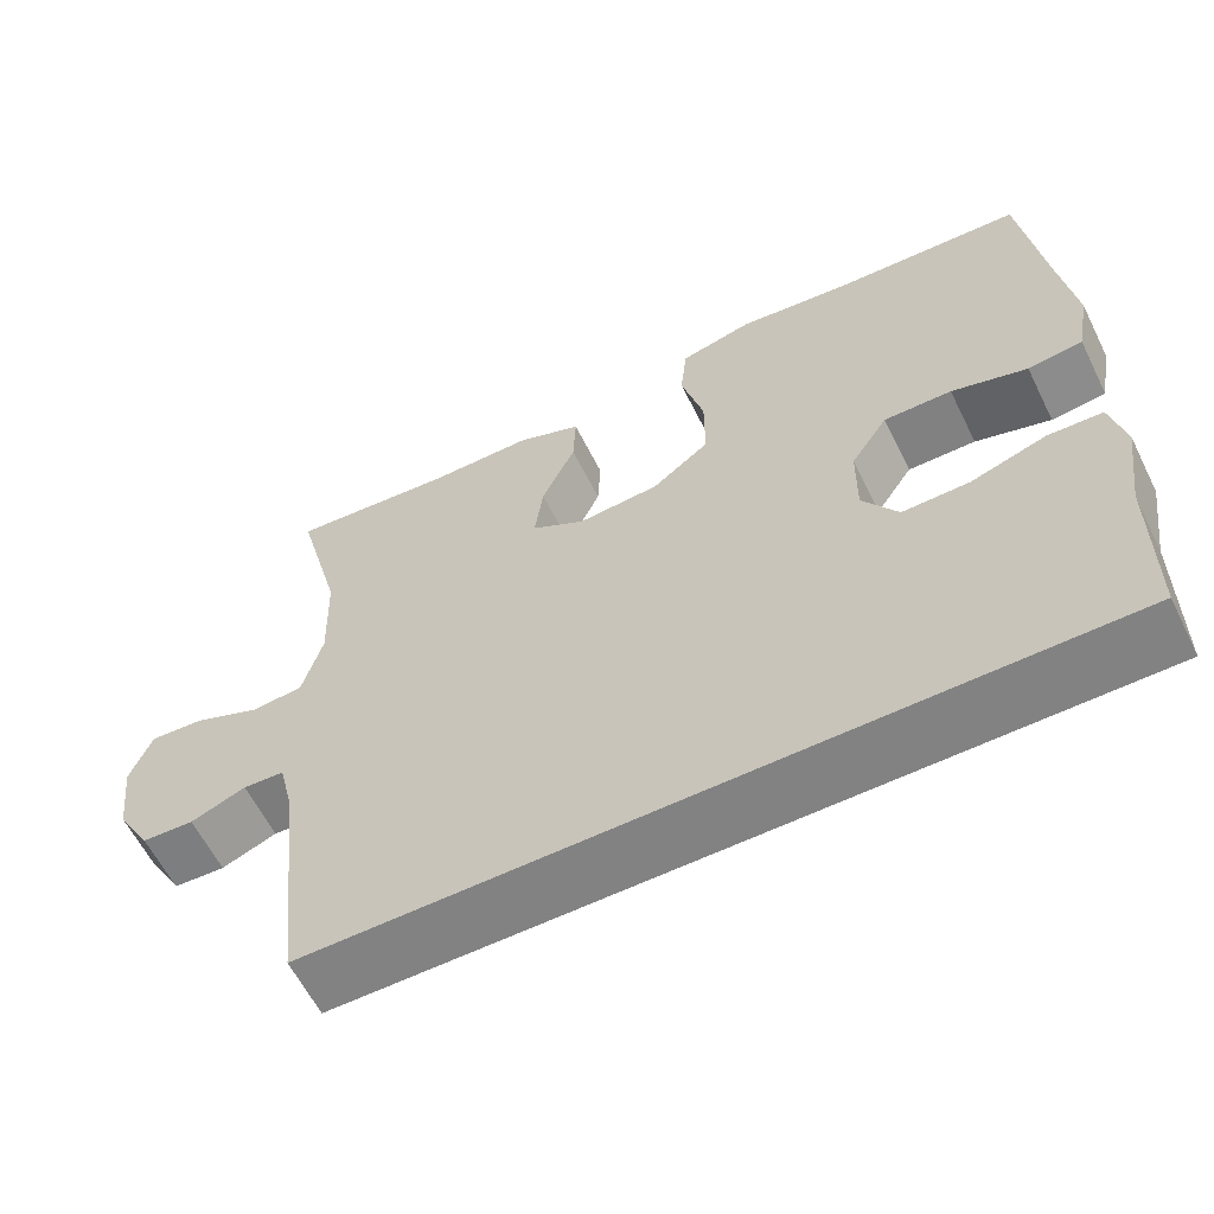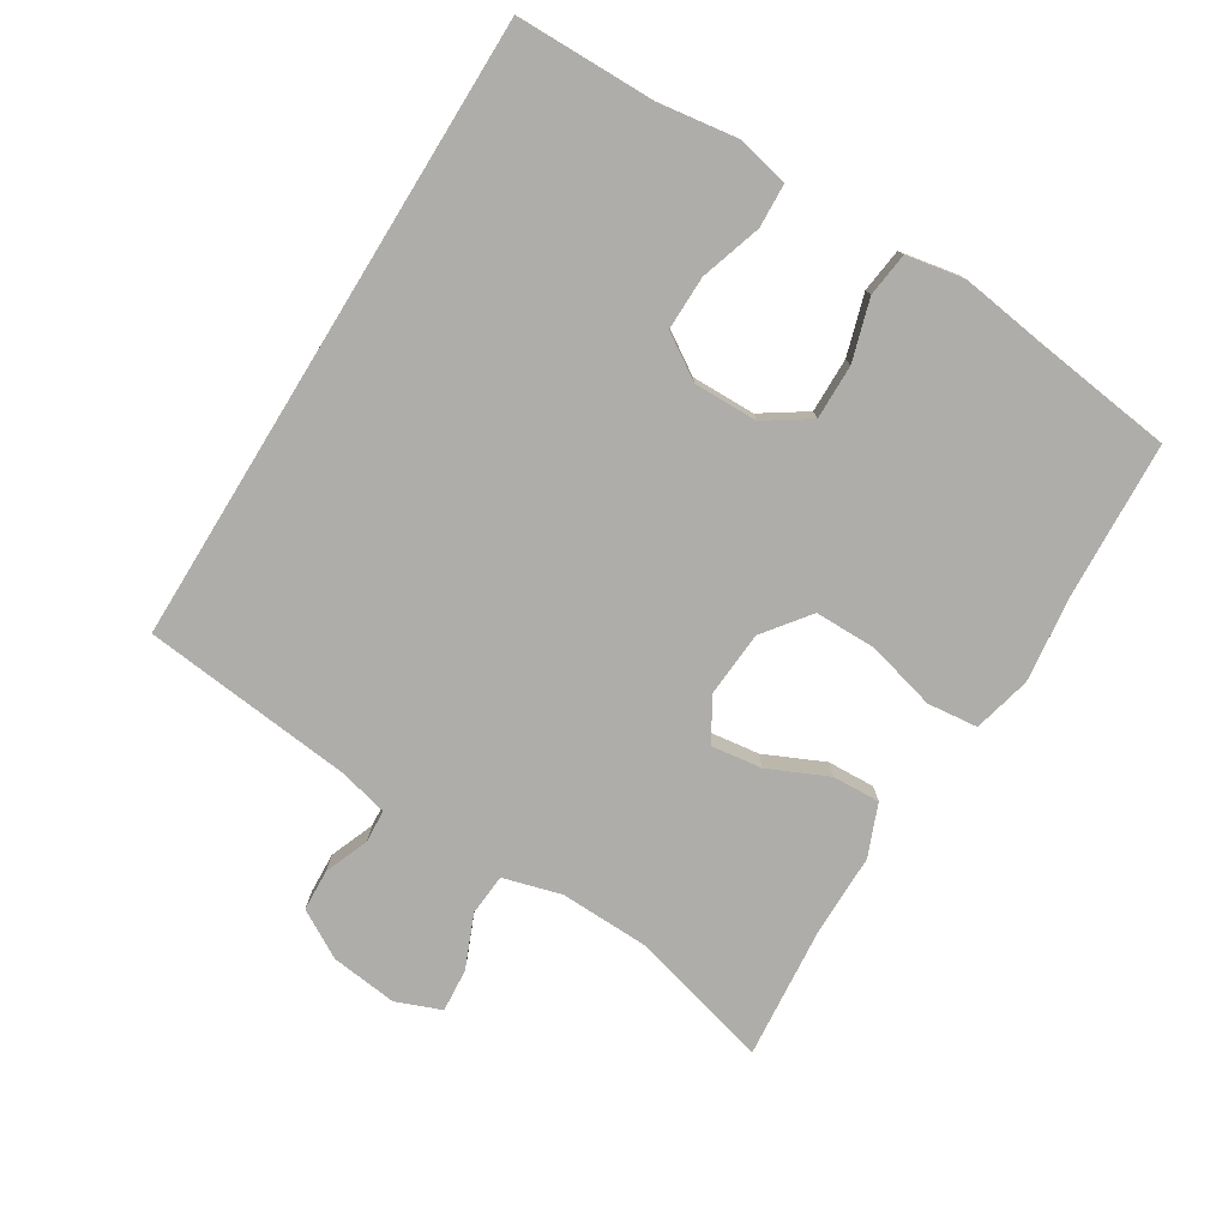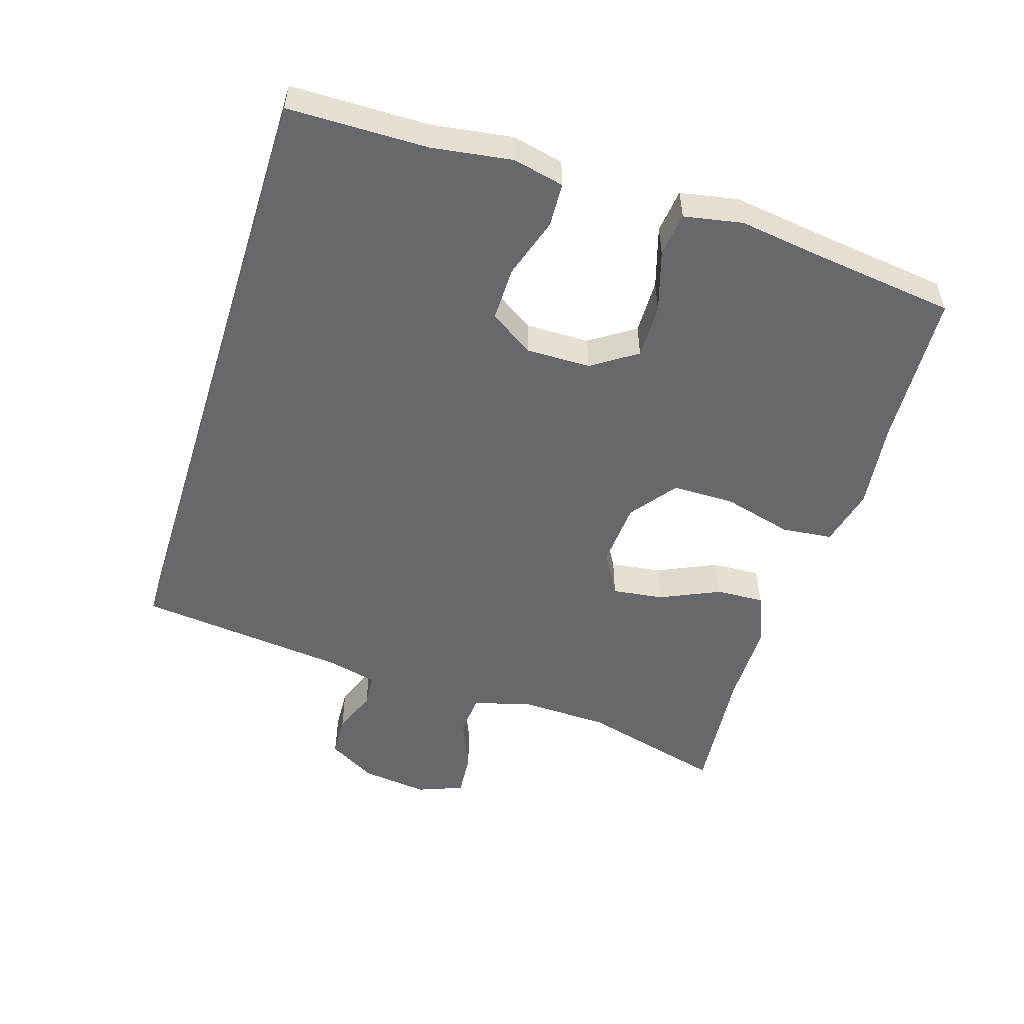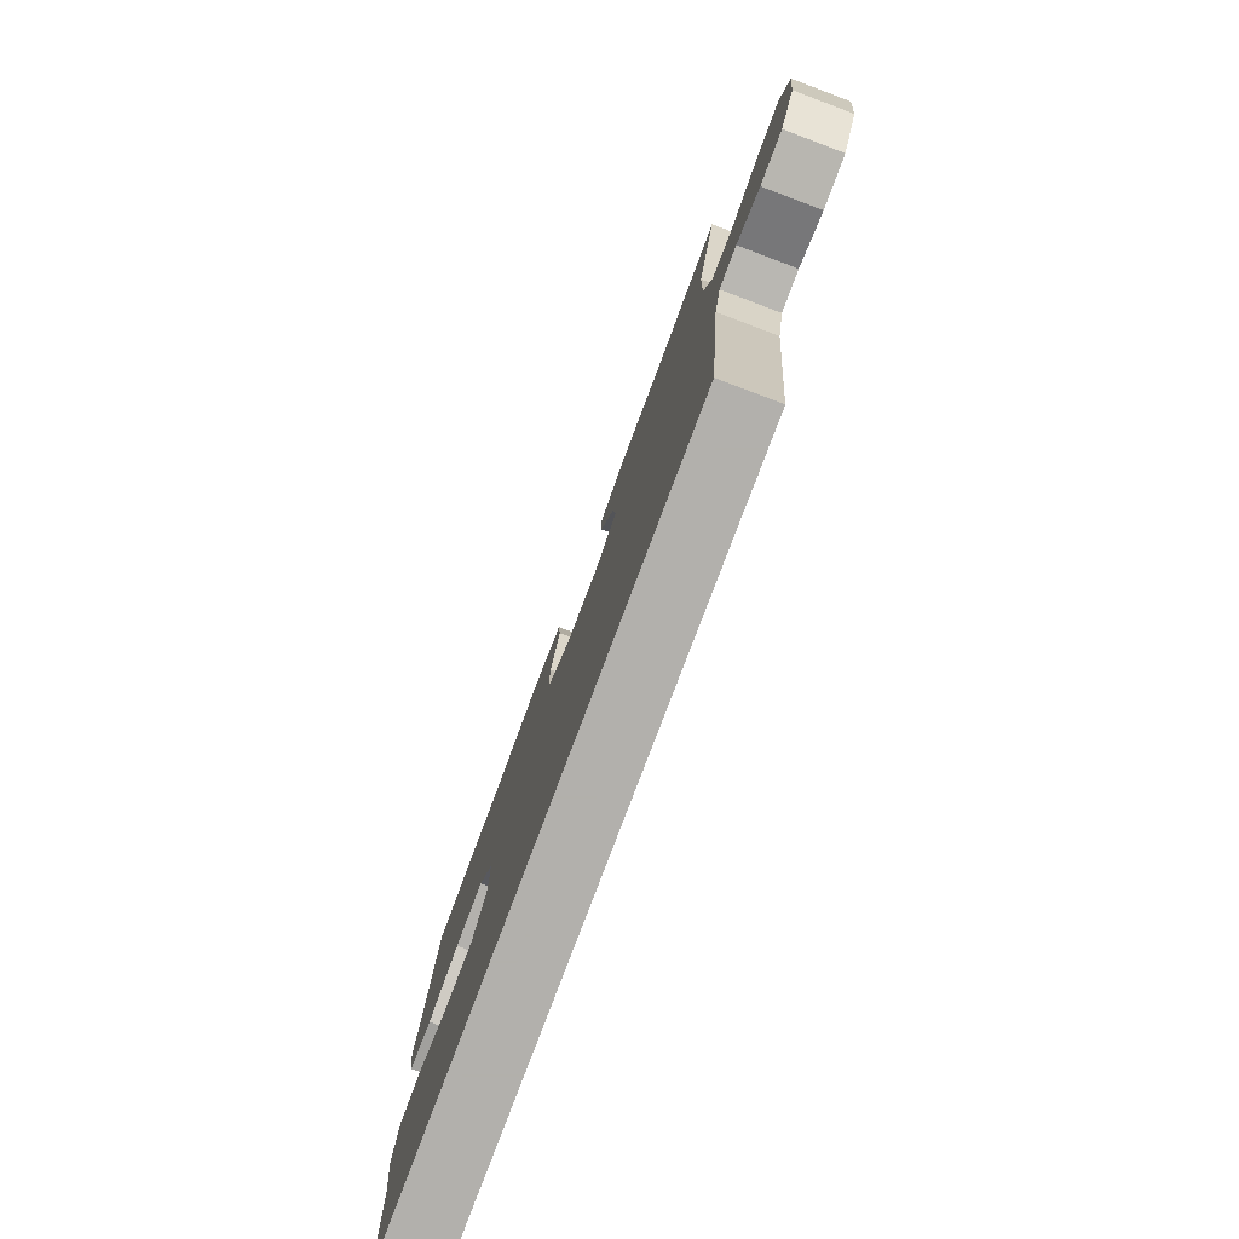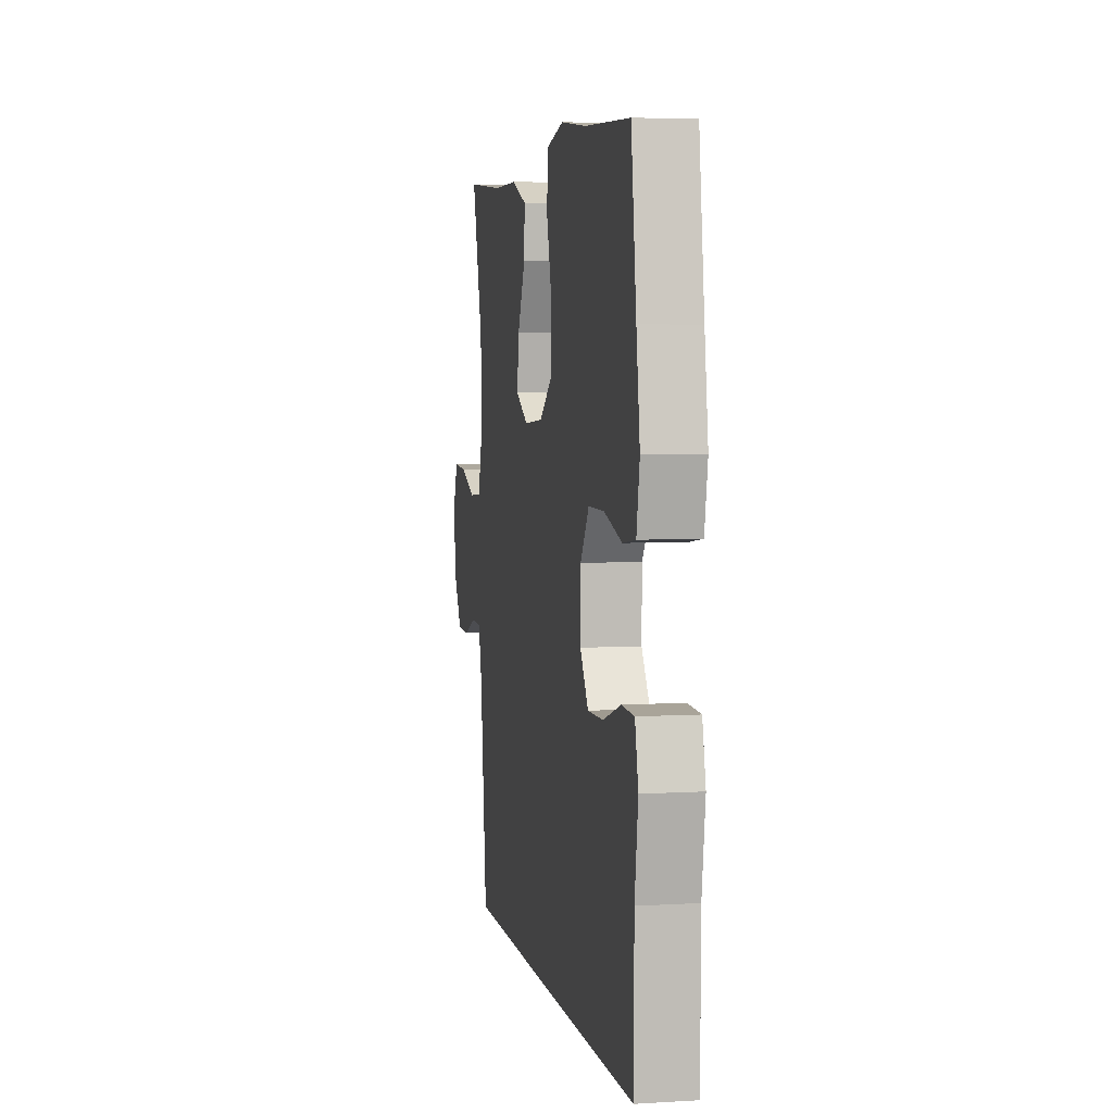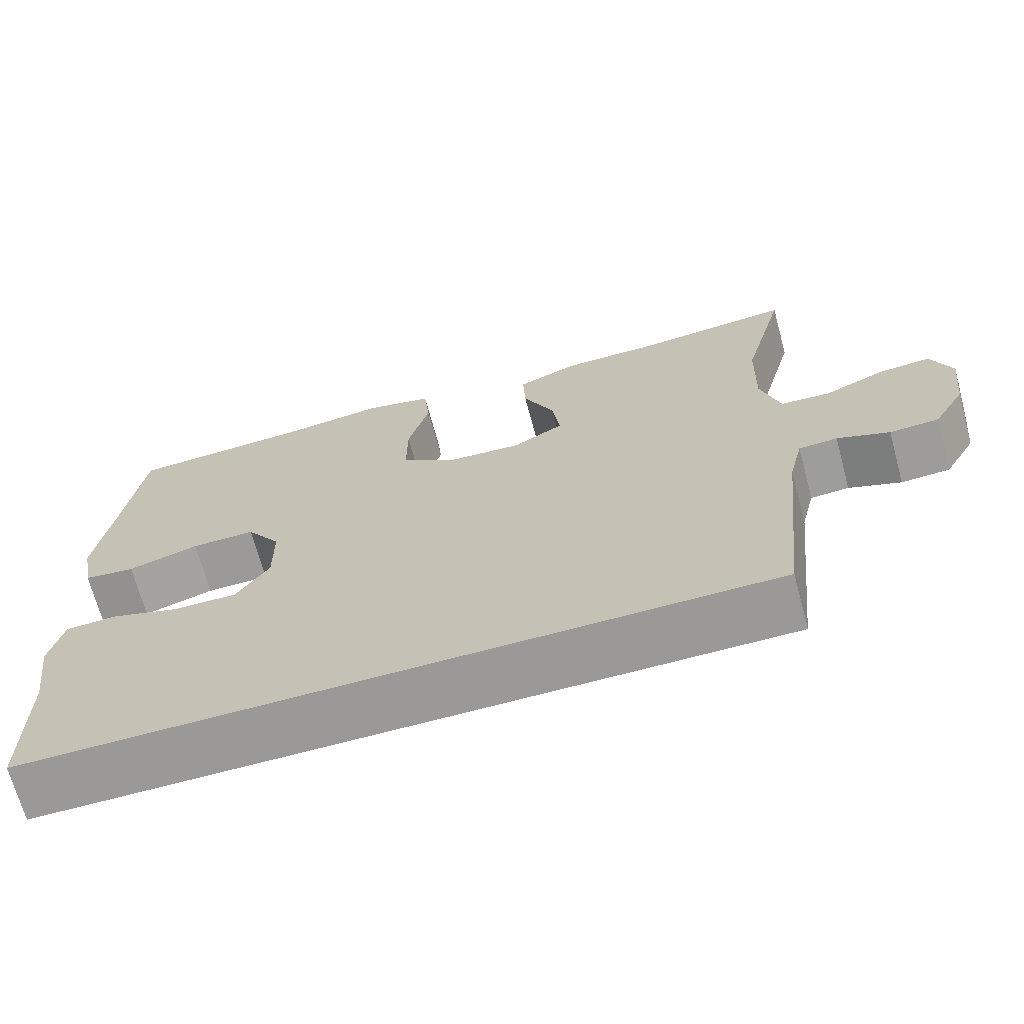
<metadata>
{"format":"obj","ext":"obj","renderer":"f3d","projection":"perspective","resolution":1024,"background":"white","views":[{"elev":-60.8,"azim":-153.6,"up":"+Z"},{"elev":-77.2,"azim":-121.6,"up":"+Y"},{"elev":-52.4,"azim":-107.4,"up":"+Y"},{"elev":-78.6,"azim":69.4,"up":"+Z"},{"elev":4.6,"azim":-100.9,"up":"+Z"},{"elev":-69.1,"azim":15.1,"up":"+Z"}]}
</metadata>
<code>
v 0.414 0.07 -0.5
v -0.522 0.07 -0.5
v -0.524 0.07 -0.294
v -0.541 0.07 -0.176
v -0.524 0.07 -0.1
v -0.459 0.07 -0.097
v -0.369 0.07 -0.126
v -0.289 0.07 -0.127
v -0.247 0.07 -0.062
v -0.248 0.07 0.033
v -0.292 0.07 0.099
v -0.373 0.07 0.098
v -0.463 0.07 0.071
v -0.528 0.07 0.079
v -0.544 0.07 0.165
v -0.526 0.07 0.294
v -0.5 0.07 0.5
v -0.271 0.07 0.512
v -0.14 0.07 0.528
v -0.054 0.07 0.507
v -0.046 0.07 0.432
v -0.073 0.07 0.33
v -0.073 0.07 0.238
v -0.005 0.07 0.186
v 0.092 0.07 0.179
v 0.156 0.07 0.216
v 0.146 0.07 0.292
v 0.106 0.07 0.38
v 0.103 0.07 0.451
v 0.18 0.07 0.482
v 0.303 0.07 0.482
v 0.5 0.07 0.5
v 0.444 0.07 0.288
v 0.44 0.07 0.157
v 0.464 0.07 0.071
v 0.526 0.07 0.066
v 0.605 0.07 0.099
v 0.67 0.07 0.104
v 0.696 0.07 0.037
v 0.684 0.07 -0.062
v 0.643 0.07 -0.133
v 0.581 0.07 -0.136
v 0.515 0.07 -0.11
v 0.466 0.07 -0.113
v 0.448 0.07 -0.187
v 0.414 0 -0.5
v -0.522 0 -0.5
v -0.524 0 -0.294
v -0.541 0 -0.176
v -0.524 0 -0.1
v -0.459 0 -0.097
v -0.369 0 -0.126
v -0.289 0 -0.127
v -0.247 0 -0.062
v -0.248 0 0.033
v -0.292 0 0.099
v -0.373 0 0.098
v -0.463 0 0.071
v -0.528 0 0.079
v -0.544 0 0.165
v -0.526 0 0.294
v -0.5 0 0.5
v -0.271 0 0.512
v -0.14 0 0.528
v -0.054 0 0.507
v -0.046 0 0.432
v -0.073 0 0.33
v -0.073 0 0.238
v -0.005 0 0.186
v 0.092 0 0.179
v 0.156 0 0.216
v 0.146 0 0.292
v 0.106 0 0.38
v 0.103 0 0.451
v 0.18 0 0.482
v 0.303 0 0.482
v 0.5 0 0.5
v 0.444 0 0.288
v 0.44 0 0.157
v 0.464 0 0.071
v 0.526 0 0.066
v 0.605 0 0.099
v 0.67 0 0.104
v 0.696 0 0.037
v 0.684 0 -0.062
v 0.643 0 -0.133
v 0.581 0 -0.136
v 0.515 0 -0.11
v 0.466 0 -0.113
v 0.448 0 -0.187
f 41 42 43
f 40 41 43
f 39 40 43
f 38 39 43
f 37 38 43
f 36 37 43
f 35 36 43 44
f 34 35 44 45
f 31 32 33
f 31 33 34
f 30 31 34
f 29 30 34
f 28 29 34
f 27 28 34
f 34 45 1
f 27 34 1
f 26 27 1
f 20 21 22
f 19 20 22
f 18 19 22
f 18 22 23
f 17 18 23
f 16 17 23
f 15 16 23
f 14 15 23
f 13 14 23
f 12 13 23
f 11 12 23 24
f 5 6 7
f 4 5 7
f 3 4 7
f 3 7 8
f 2 3 8
f 2 8 9
f 1 2 9
f 26 1 9
f 25 26 9
f 10 11 24 25
f 9 10 25
f 88 87 86
f 88 86 85
f 88 85 84
f 88 84 83
f 88 83 82
f 88 82 81
f 89 88 81 80
f 90 89 80 79
f 78 77 76
f 79 78 76
f 79 76 75
f 79 75 74
f 79 74 73
f 79 73 72
f 46 90 79
f 46 79 72
f 46 72 71
f 67 66 65
f 67 65 64
f 67 64 63
f 68 67 63
f 68 63 62
f 68 62 61
f 68 61 60
f 68 60 59
f 68 59 58
f 68 58 57
f 69 68 57 56
f 52 51 50
f 52 50 49
f 52 49 48
f 53 52 48
f 53 48 47
f 54 53 47
f 54 47 46
f 54 46 71
f 54 71 70
f 70 69 56 55
f 70 55 54
f 1 46 47 2
f 2 47 48 3
f 3 48 49 4
f 4 49 50 5
f 5 50 51 6
f 6 51 52 7
f 7 52 53 8
f 8 53 54 9
f 9 54 55 10
f 10 55 56 11
f 11 56 57 12
f 12 57 58 13
f 13 58 59 14
f 14 59 60 15
f 15 60 61 16
f 16 61 62 17
f 17 62 63 18
f 18 63 64 19
f 19 64 65 20
f 20 65 66 21
f 21 66 67 22
f 22 67 68 23
f 23 68 69 24
f 24 69 70 25
f 25 70 71 26
f 26 71 72 27
f 27 72 73 28
f 28 73 74 29
f 29 74 75 30
f 30 75 76 31
f 31 76 77 32
f 32 77 78 33
f 33 78 79 34
f 34 79 80 35
f 35 80 81 36
f 36 81 82 37
f 37 82 83 38
f 38 83 84 39
f 39 84 85 40
f 40 85 86 41
f 41 86 87 42
f 42 87 88 43
f 43 88 89 44
f 44 89 90 45
f 45 90 46 1

</code>
